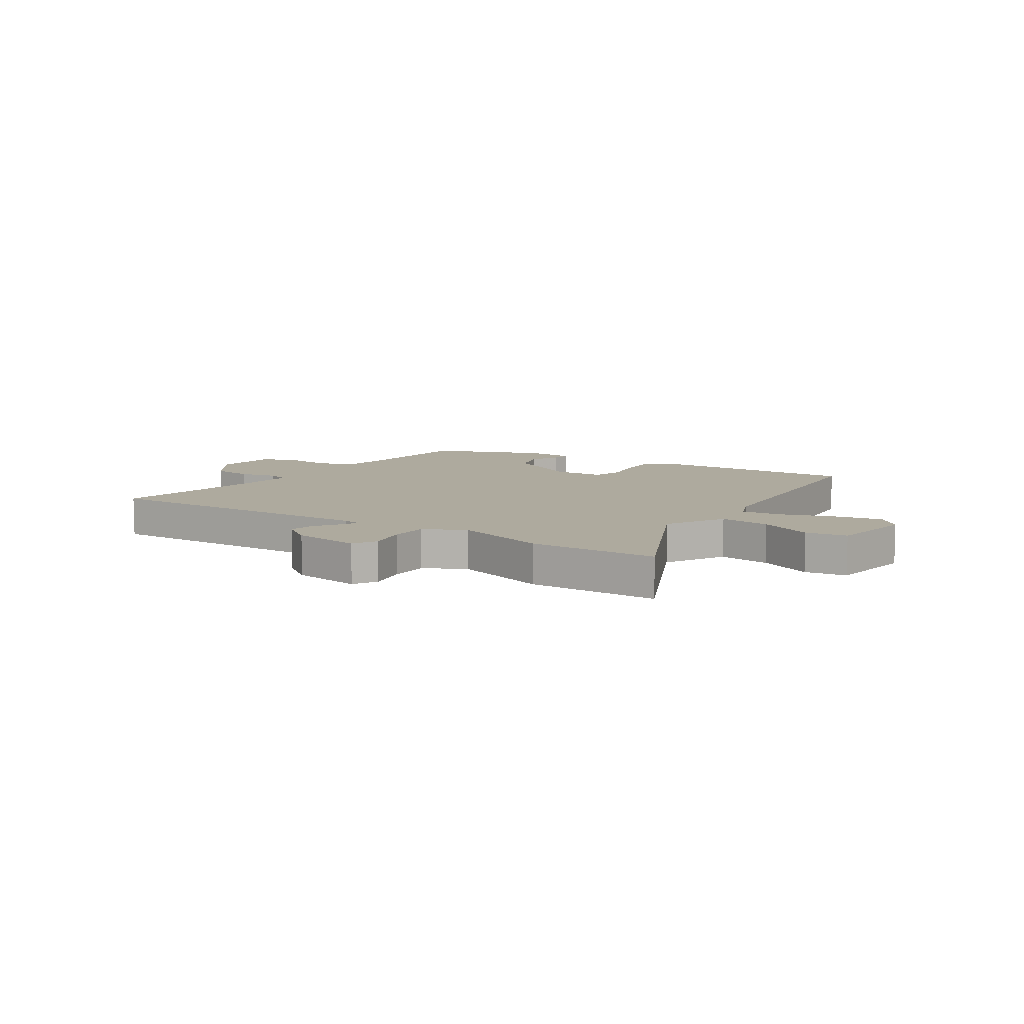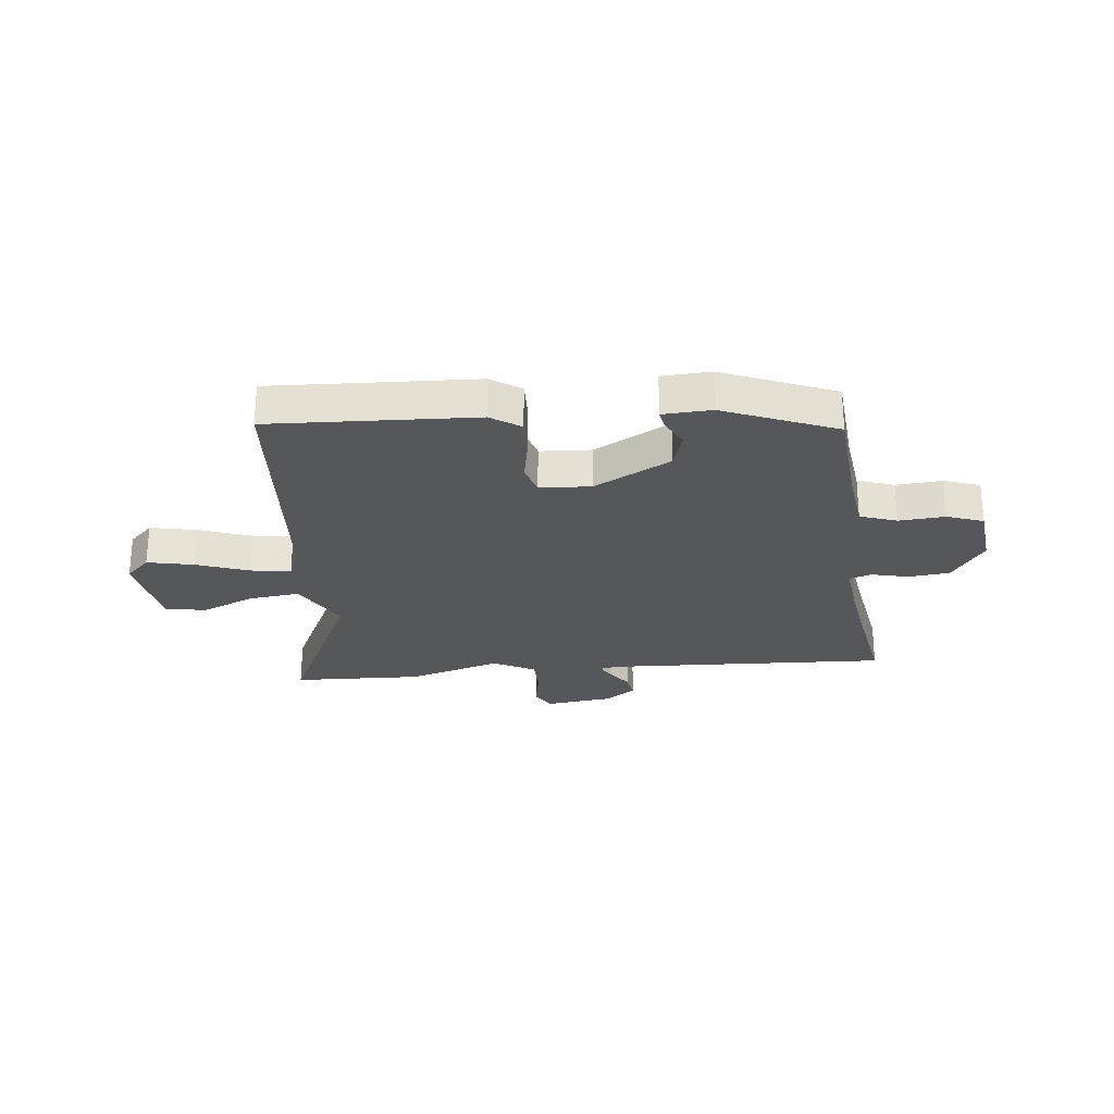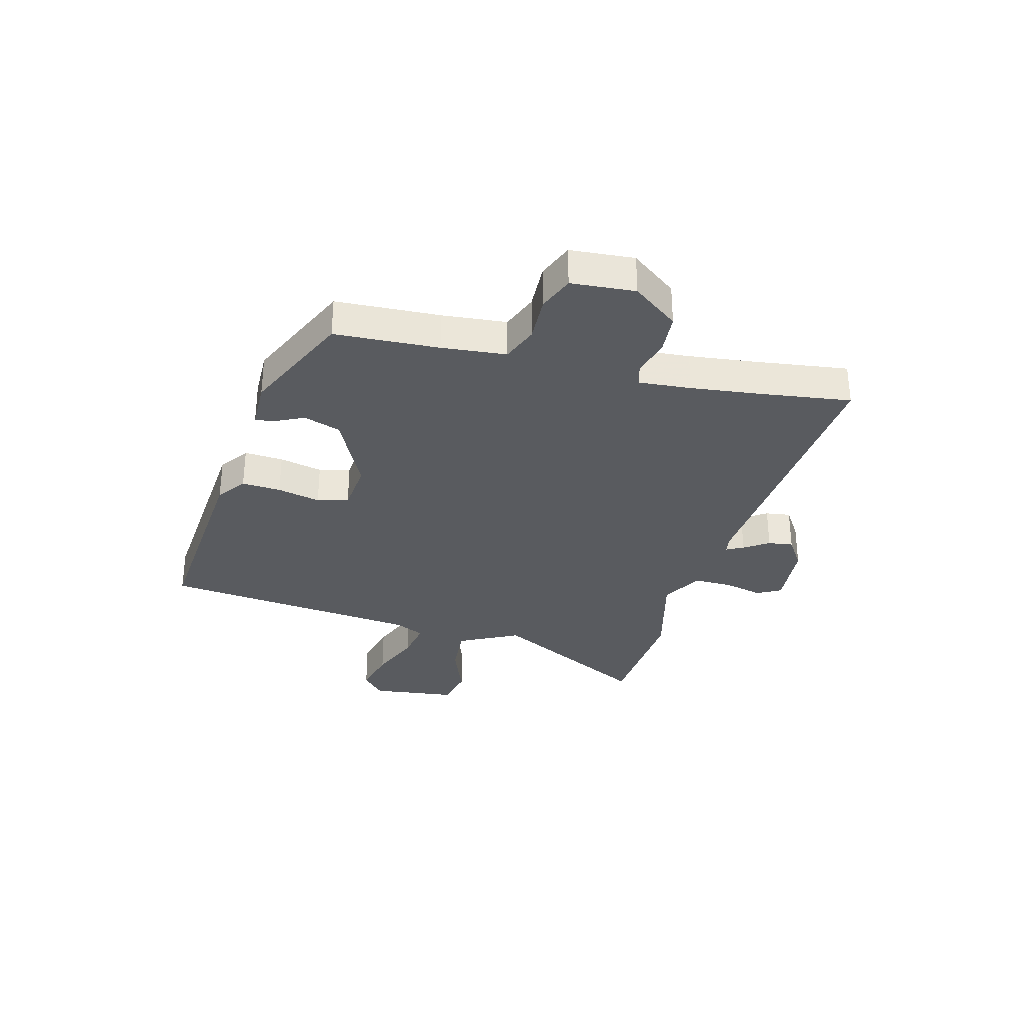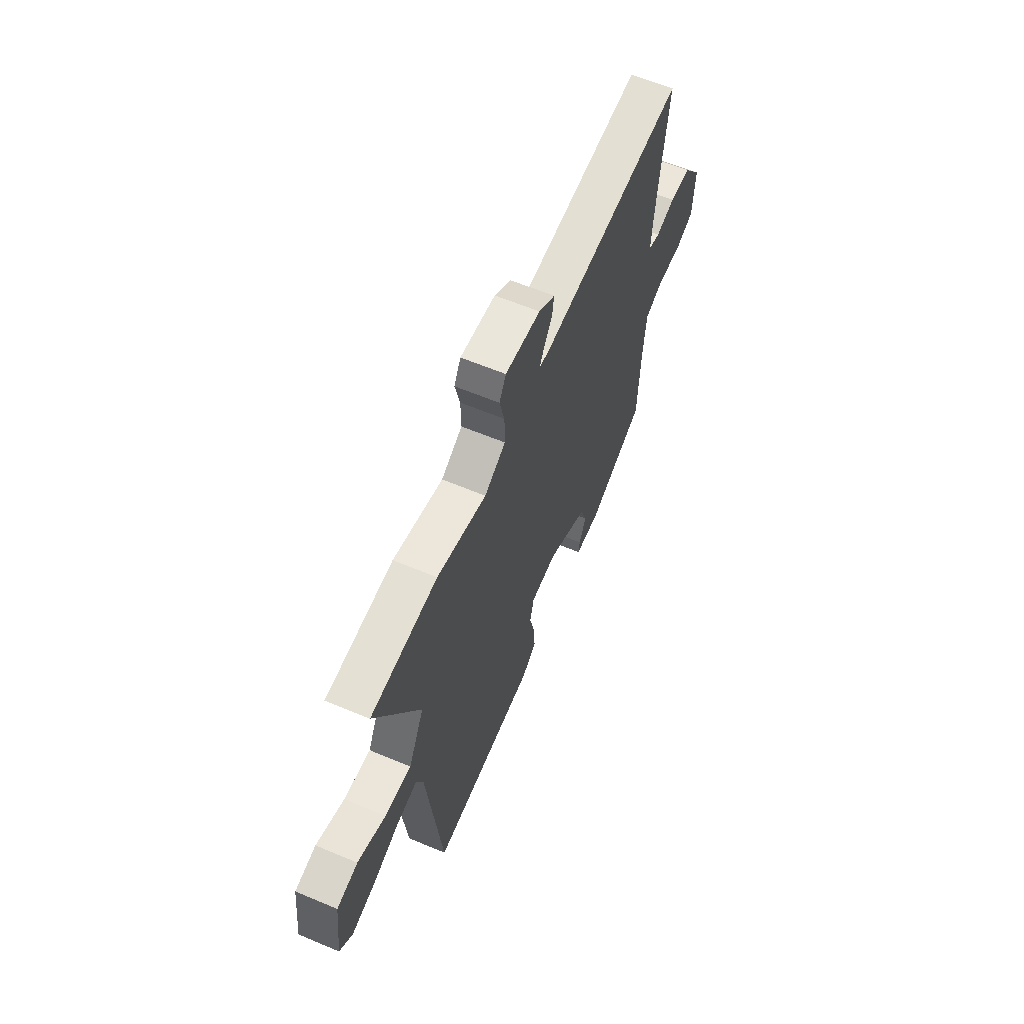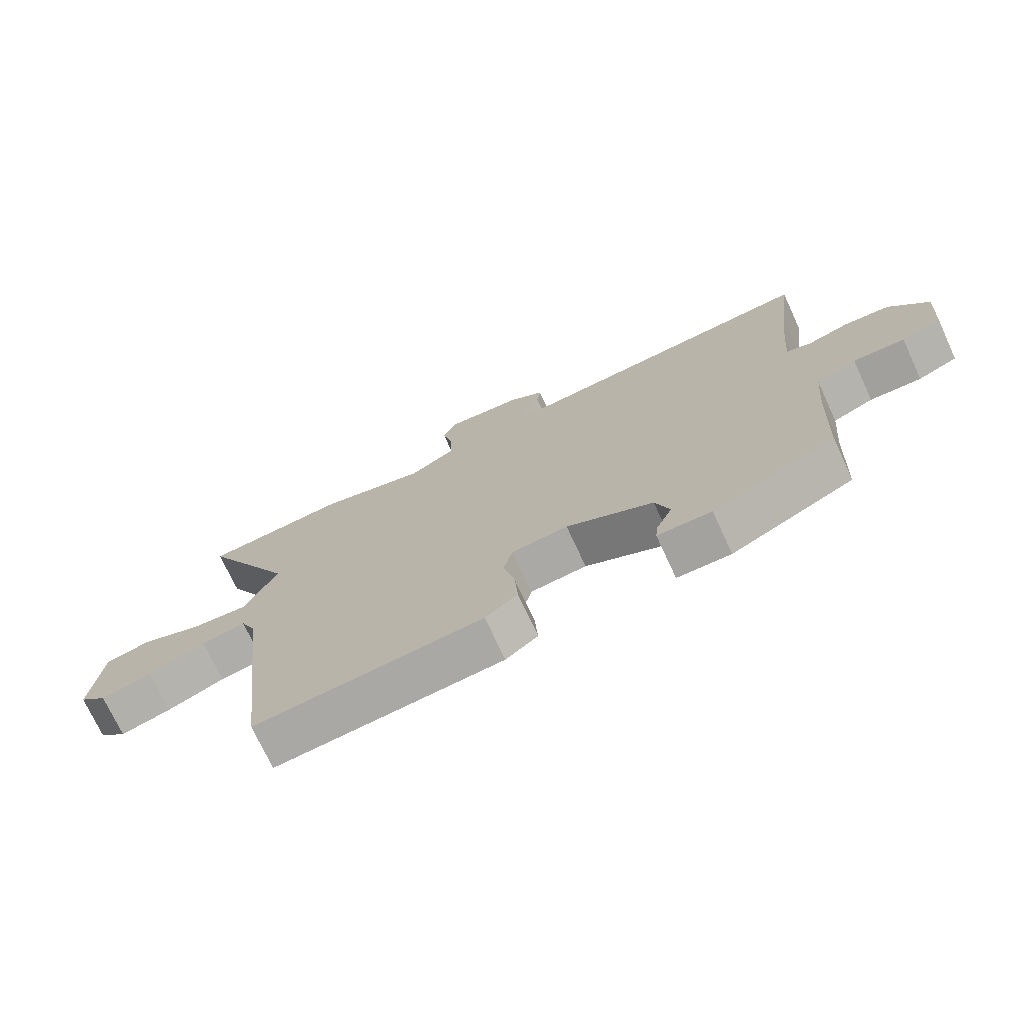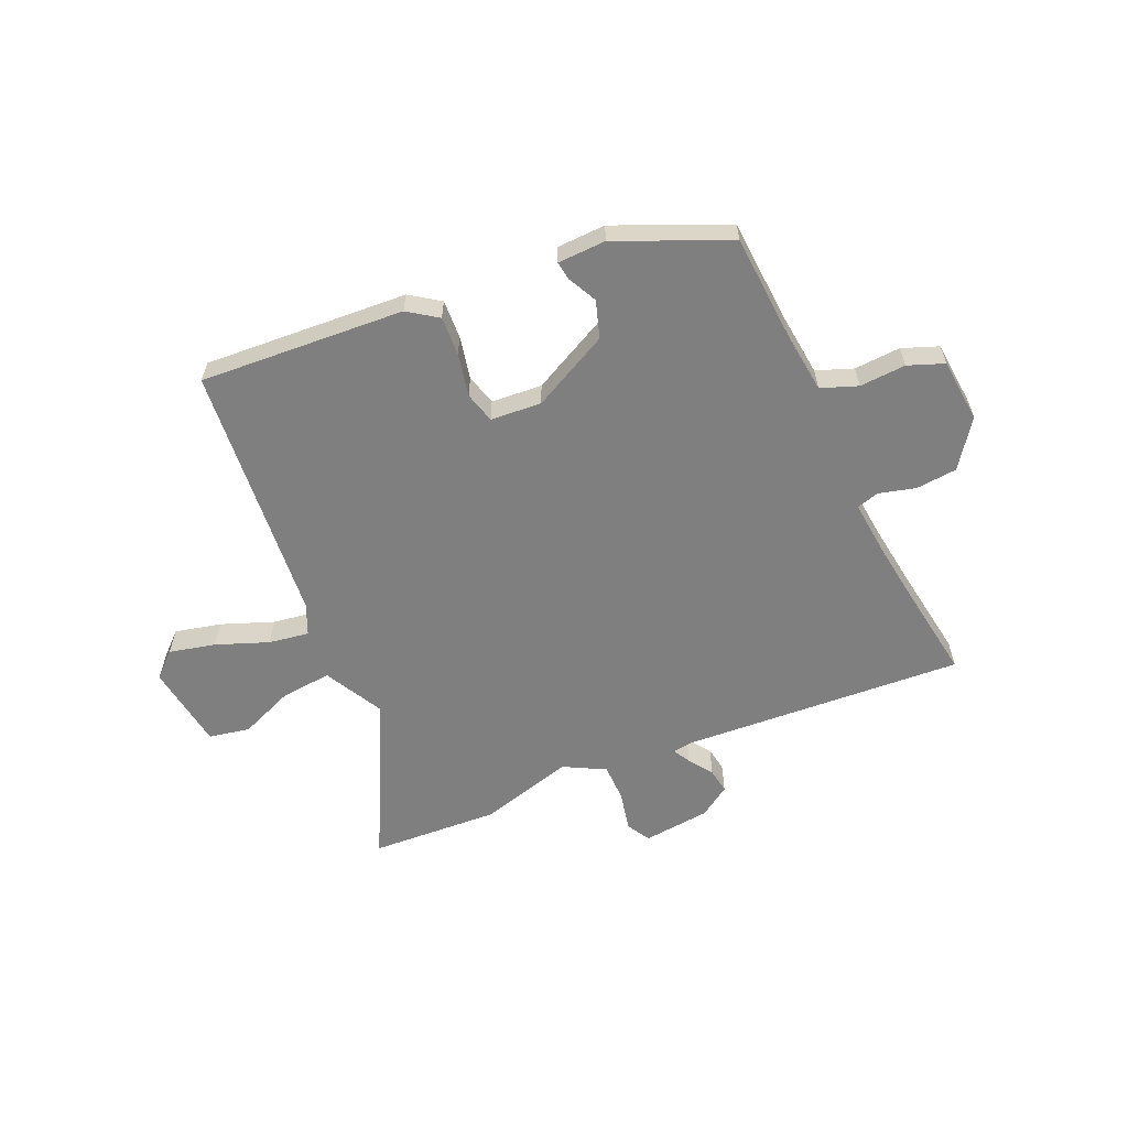
<metadata>
{"format":"obj","ext":"obj","renderer":"f3d","projection":"perspective","resolution":1024,"background":"white","views":[{"elev":9.2,"azim":36.1,"up":"+Y"},{"elev":-26.5,"azim":-171.6,"up":"+Y"},{"elev":-32.1,"azim":-104.4,"up":"+Y"},{"elev":61.3,"azim":113.2,"up":"+Z"},{"elev":-72.7,"azim":-155.2,"up":"+Z"},{"elev":-59.7,"azim":-154.9,"up":"+Y"}]}
</metadata>
<code>
v -0.486 0.07 0.389
v -0.508 0.07 0.56
v 0 0.07 0.516
v 0.033 0.07 0.521
v 0.017 0.07 0.552
v -0.012 0.07 0.596
v -0.018 0.07 0.641
v 0.038 0.07 0.677
v 0.16 0.07 0.687
v 0.183 0.07 0.644
v 0.166 0.07 0.574
v 0.165 0.07 0.505
v 0.238 0.07 0.464
v 0.409 0.07 0.507
v 0.639 0.07 0.489
v 0.487 0.07 0.203
v 0.541 0.07 0.095
v 0.633 0.07 0.102
v 0.73 0.07 0.139
v 0.803 0.07 0.123
v 0.821 0.07 -0.031
v 0.776 0.07 -0.071
v 0.694 0.07 -0.05
v 0.601 0.07 -0.012
v 0.529 0.07 0.001
v 0.504 0.07 -0.053
v 0.45 0.07 -0.519
v 0.083 0.07 -0.487
v 0.031 0.07 -0.449
v 0.036 0.07 -0.379
v 0.054 0.07 -0.302
v 0.04 0.07 -0.246
v -0.051 0.07 -0.237
v -0.191 0.07 -0.304
v -0.214 0.07 -0.37
v -0.189 0.07 -0.423
v -0.185 0.07 -0.456
v -0.272 0.07 -0.457
v -0.47 0.07 -0.366
v -0.478 0.07 -0.179
v -0.488 0.07 -0.064
v -0.553 0.07 -0.038
v -0.636 0.07 -0.041
v -0.7 0.07 -0.015
v -0.708 0.07 0.1
v -0.646 0.07 0.182
v -0.572 0.07 0.187
v -0.506 0.07 0.168
v -0.466 0.07 0.179
v -0.473 0.07 0.273
v -0.486 0 0.389
v -0.508 0 0.56
v 0 0 0.516
v 0.033 0 0.521
v 0.017 0 0.552
v -0.012 0 0.596
v -0.018 0 0.641
v 0.038 0 0.677
v 0.16 0 0.687
v 0.183 0 0.644
v 0.166 0 0.574
v 0.165 0 0.505
v 0.238 0 0.464
v 0.409 0 0.507
v 0.639 0 0.489
v 0.487 0 0.203
v 0.541 0 0.095
v 0.633 0 0.102
v 0.73 0 0.139
v 0.803 0 0.123
v 0.821 0 -0.031
v 0.776 0 -0.071
v 0.694 0 -0.05
v 0.601 0 -0.012
v 0.529 0 0.001
v 0.504 0 -0.053
v 0.45 0 -0.519
v 0.083 0 -0.487
v 0.031 0 -0.449
v 0.036 0 -0.379
v 0.054 0 -0.302
v 0.04 0 -0.246
v -0.051 0 -0.237
v -0.191 0 -0.304
v -0.214 0 -0.37
v -0.189 0 -0.423
v -0.185 0 -0.456
v -0.272 0 -0.457
v -0.47 0 -0.366
v -0.478 0 -0.179
v -0.488 0 -0.064
v -0.553 0 -0.038
v -0.636 0 -0.041
v -0.7 0 -0.015
v -0.708 0 0.1
v -0.646 0 0.182
v -0.572 0 0.187
v -0.506 0 0.168
v -0.466 0 0.179
v -0.473 0 0.273
f 45 46 47 48
f 45 48 49
f 42 43 44 45
f 41 42 45 49
f 40 41 49
f 39 40 49
f 38 39 49
f 35 36 37 38
f 34 35 38 49
f 33 34 49 50
f 28 29 30 31
f 26 27 28 31
f 25 26 31 32
f 21 22 23 24
f 21 24 25
f 18 19 20 21
f 17 18 21 25
f 16 17 25 32
f 13 14 15 16
f 12 13 16 32
f 8 9 10 11
f 5 6 7 8
f 4 5 8 11
f 1 2 3
f 1 3 4
f 50 1 4
f 12 32 33 50
f 4 11 12 50
f 98 97 96 95
f 99 98 95
f 95 94 93 92
f 99 95 92 91
f 99 91 90
f 99 90 89
f 99 89 88
f 88 87 86 85
f 99 88 85 84
f 100 99 84 83
f 81 80 79 78
f 81 78 77 76
f 82 81 76 75
f 74 73 72 71
f 75 74 71
f 71 70 69 68
f 75 71 68 67
f 82 75 67 66
f 66 65 64 63
f 82 66 63 62
f 61 60 59 58
f 58 57 56 55
f 61 58 55 54
f 53 52 51
f 54 53 51
f 54 51 100
f 100 83 82 62
f 100 62 61 54
f 1 51 52 2
f 2 52 53 3
f 3 53 54 4
f 4 54 55 5
f 5 55 56 6
f 6 56 57 7
f 7 57 58 8
f 8 58 59 9
f 9 59 60 10
f 10 60 61 11
f 11 61 62 12
f 12 62 63 13
f 13 63 64 14
f 14 64 65 15
f 15 65 66 16
f 16 66 67 17
f 17 67 68 18
f 18 68 69 19
f 19 69 70 20
f 20 70 71 21
f 21 71 72 22
f 22 72 73 23
f 23 73 74 24
f 24 74 75 25
f 25 75 76 26
f 26 76 77 27
f 27 77 78 28
f 28 78 79 29
f 29 79 80 30
f 30 80 81 31
f 31 81 82 32
f 32 82 83 33
f 33 83 84 34
f 34 84 85 35
f 35 85 86 36
f 36 86 87 37
f 37 87 88 38
f 38 88 89 39
f 39 89 90 40
f 40 90 91 41
f 41 91 92 42
f 42 92 93 43
f 43 93 94 44
f 44 94 95 45
f 45 95 96 46
f 46 96 97 47
f 47 97 98 48
f 48 98 99 49
f 49 99 100 50
f 50 100 51 1

</code>
